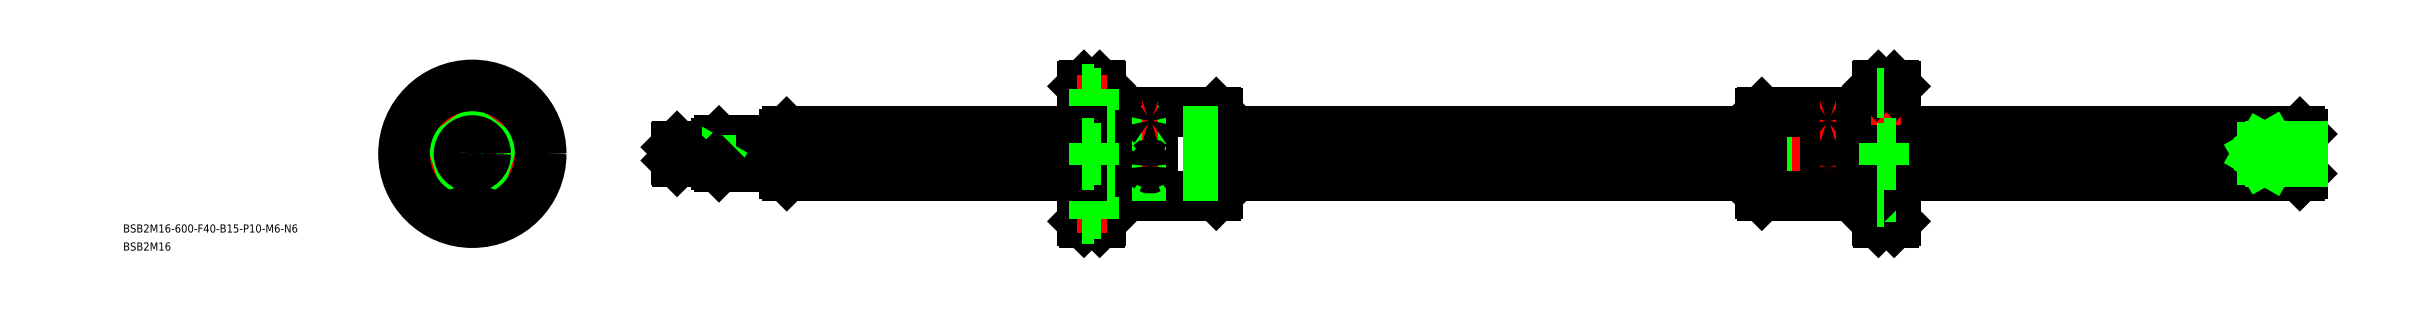
<metadata>
{"format":"dxf","ext":"dxf","renderer":"ezdxf+matplotlib","layout":"modelspace","background":"white","min_lineweight":24,"dpi":150}
</metadata>
<code>
0
SECTION
2
ENTITIES
0
LINE
8
CENTER
10
72.95
20
0
30
0
11
676.9
21
0
31
0
0
LINE
8
0
10
225.5
20
25.5
30
0
11
225.5
21
-25.5
31
0
0
LINE
8
0
10
231.9
20
-24.9
30
0
11
231.9
21
24.9
31
0
0
LINE
8
0
10
232.5
20
15.5
30
0
11
232.5
21
-15.5
31
0
0
LINE
8
0
10
231.3
20
25.5
30
0
11
231.3
21
-25.5
31
0
0
LINE
8
CENTER
10
249.9
20
17.5
30
0
11
249.9
21
-17.5
31
0
0
LINE
8
0
10
250.9
20
15.5
30
0
11
250.9
21
-15.5
31
0
0
LINE
8
0
10
248.9
20
15.5
30
0
11
248.9
21
-15.5
31
0
0
LINE
8
0
10
274.9
20
-14.9
30
0
11
274.9
21
14.9
31
0
0
LINE
8
0
10
274.3
20
15.5
30
0
11
274.3
21
-15.5
31
0
0
LINE
8
0
10
224.9
20
24.9
30
0
11
224.9
21
-24.9
31
0
0
LINE
8
0
10
274.3
20
-15.5
30
0
11
250.9
21
-15.5
31
0
0
LINE
8
0
10
232.5
20
-15.5
30
0
11
231.9
21
-14.9
31
0
0
LINE
8
0
10
225.5
20
-25.5
30
0
11
231.3
21
-25.5
31
0
0
LINE
8
0
10
224.9
20
-24.9
30
0
11
225.5
21
-25.5
31
0
0
LINE
8
0
10
231.9
20
-24.9
30
0
11
231.3
21
-25.5
31
0
0
LINE
8
0
10
232.5
20
-15.5
30
0
11
248.9
21
-15.5
31
0
0
ARC
8
0
10
249.9
20
-16.25
30
0
40
1.25
50
36.87
51
143.1
0
LINE
8
0
10
274.3
20
-15.5
30
0
11
274.9
21
-14.9
31
0
0
LINE
8
0
10
274.3
20
15.5
30
0
11
250.9
21
15.5
31
0
0
LINE
8
0
10
232.5
20
15.5
30
0
11
231.9
21
14.9
31
0
0
LINE
8
0
10
232.5
20
15.5
30
0
11
248.9
21
15.5
31
0
0
ARC
8
0
10
249.9
20
16.25
30
0
40
1.25
50
216.9
51
323.1
0
LINE
8
0
10
231.3
20
25.5
30
0
11
225.5
21
25.5
31
0
0
LINE
8
0
10
224.9
20
24.9
30
0
11
225.5
21
25.5
31
0
0
LINE
8
0
10
231.3
20
25.5
30
0
11
231.9
21
24.9
31
0
0
LINE
8
0
10
274.9
20
14.9
30
0
11
274.3
21
15.5
31
0
0
LINE
8
0
10
674
20
8.262
30
0
11
524.9
21
8.262
31
0
0
LINE
8
0
10
673.9
20
-8.3
30
0
11
524.9
21
-8.3
31
0
0
LINE
8
0
10
674.9
20
7.3
30
0
11
674.9
21
-7.3
31
0
0
LINE
8
0
10
524.9
20
-8.3
30
0
11
474.9
21
-8.3
31
0
0
LINE
8
0
10
524.9
20
8.262
30
0
11
474.9
21
8.262
31
0
0
LINE
8
0
10
474.9
20
-8.3
30
0
11
274.9
21
-8.3
31
0
0
LINE
8
0
10
474.9
20
8.262
30
0
11
274.9
21
8.262
31
0
0
LINE
8
CENTER
10
233.9
20
20
30
0
11
222.9
21
20
31
0
0
LINE
8
0
10
229.3
20
22.25
30
0
11
231.9
21
22.25
31
0
0
LINE
8
0
10
229.3
20
24
30
0
11
224.9
21
24
31
0
0
LINE
8
0
10
229.3
20
17.75
30
0
11
231.9
21
17.75
31
0
0
LINE
8
0
10
229.3
20
16
30
0
11
224.9
21
16
31
0
0
LINE
8
0
10
229.3
20
24
30
0
11
229.3
21
16
31
0
0
LINE
8
CENTER
10
233.9
20
-20
30
0
11
222.9
21
-20
31
0
0
LINE
8
0
10
229.3
20
-24
30
0
11
229.3
21
-16
31
0
0
LINE
8
0
10
229.3
20
-16
30
0
11
224.9
21
-16
31
0
0
LINE
8
0
10
229.3
20
-17.75
30
0
11
231.9
21
-17.75
31
0
0
LINE
8
0
10
229.3
20
-24
30
0
11
224.9
21
-24
31
0
0
LINE
8
0
10
229.3
20
-22.25
30
0
11
231.9
21
-22.25
31
0
0
INSERT
8
0
2
*U4
10
0
20
0
30
0
0
INSERT
8
0
2
*U5
10
0
20
0
30
0
0
LINE
8
0
10
673.9
20
-6.216
30
0
11
524.9
21
-6.216
31
0
0
LINE
8
0
10
673.9
20
-7.152
30
0
11
524.9
21
-7.152
31
0
0
LINE
8
0
10
673.9
20
1.796
30
0
11
524.9
21
1.796
31
0
0
LINE
8
0
10
673.9
20
3.31
30
0
11
524.9
21
3.31
31
0
0
LINE
8
0
10
524.9
20
-6.216
30
0
11
474.9
21
-6.216
31
0
0
LINE
8
0
10
524.9
20
-7.152
30
0
11
474.9
21
-7.152
31
0
0
LINE
8
0
10
524.9
20
1.796
30
0
11
474.9
21
1.796
31
0
0
LINE
8
0
10
524.9
20
3.31
30
0
11
474.9
21
3.31
31
0
0
LINE
8
0
10
474.9
20
-7.152
30
0
11
274.9
21
-7.152
31
0
0
LINE
8
0
10
474.9
20
-6.216
30
0
11
274.9
21
-6.216
31
0
0
LINE
8
0
10
474.9
20
1.796
30
0
11
274.9
21
1.796
31
0
0
LINE
8
0
10
474.9
20
3.31
30
0
11
274.9
21
3.31
31
0
0
LINE
8
CENTER
10
499.9
20
17.5
30
0
11
499.9
21
-17.5
31
0
0
LINE
8
0
10
498.9
20
15.5
30
0
11
498.9
21
-15.5
31
0
0
LINE
8
0
10
500.9
20
15.5
30
0
11
500.9
21
-15.5
31
0
0
LINE
8
0
10
474.9
20
-14.9
30
0
11
474.9
21
14.9
31
0
0
LINE
8
0
10
475.5
20
15.5
30
0
11
475.5
21
-15.5
31
0
0
LINE
8
0
10
517.9
20
-24.9
30
0
11
517.9
21
24.9
31
0
0
LINE
8
0
10
517.3
20
15.5
30
0
11
517.3
21
-15.5
31
0
0
LINE
8
0
10
524.9
20
24.9
30
0
11
524.9
21
-24.9
31
0
0
LINE
8
0
10
524.3
20
25.5
30
0
11
524.3
21
-25.5
31
0
0
LINE
8
0
10
518.5
20
25.5
30
0
11
518.5
21
-25.5
31
0
0
LINE
8
0
10
517.3
20
-15.5
30
0
11
500.9
21
-15.5
31
0
0
LINE
8
0
10
520.5
20
-24
30
0
11
520.5
21
-16
31
0
0
LINE
8
CENTER
10
515.9
20
-20
30
0
11
526.9
21
-20
31
0
0
LINE
8
0
10
520.5
20
-24
30
0
11
524.9
21
-24
31
0
0
LINE
8
0
10
524.3
20
-25.5
30
0
11
518.5
21
-25.5
31
0
0
LINE
8
0
10
524.9
20
-24.9
30
0
11
524.3
21
-25.5
31
0
0
LINE
8
0
10
520.5
20
-22.25
30
0
11
517.9
21
-22.25
31
0
0
LINE
8
0
10
517.9
20
-24.9
30
0
11
518.5
21
-25.5
31
0
0
LINE
8
0
10
520.5
20
-16
30
0
11
524.9
21
-16
31
0
0
LINE
8
0
10
517.3
20
-15.5
30
0
11
517.9
21
-14.9
31
0
0
LINE
8
0
10
520.5
20
-17.75
30
0
11
517.9
21
-17.75
31
0
0
LINE
8
0
10
475.5
20
-15.5
30
0
11
498.9
21
-15.5
31
0
0
ARC
8
0
10
499.9
20
-16.25
30
0
40
1.25
50
36.87
51
143.1
0
LINE
8
0
10
475.5
20
-15.5
30
0
11
474.9
21
-14.9
31
0
0
LINE
8
0
10
517.3
20
15.5
30
0
11
500.9
21
15.5
31
0
0
LINE
8
0
10
520.5
20
24
30
0
11
520.5
21
16
31
0
0
LINE
8
0
10
520.5
20
16
30
0
11
524.9
21
16
31
0
0
LINE
8
0
10
517.3
20
15.5
30
0
11
517.9
21
14.9
31
0
0
LINE
8
0
10
520.5
20
17.75
30
0
11
517.9
21
17.75
31
0
0
LINE
8
0
10
518.5
20
25.5
30
0
11
524.3
21
25.5
31
0
0
LINE
8
0
10
520.5
20
24
30
0
11
524.9
21
24
31
0
0
LINE
8
CENTER
10
515.9
20
20
30
0
11
526.9
21
20
31
0
0
LINE
8
0
10
524.9
20
24.9
30
0
11
524.3
21
25.5
31
0
0
LINE
8
0
10
518.5
20
25.5
30
0
11
517.9
21
24.9
31
0
0
LINE
8
0
10
520.5
20
22.25
30
0
11
517.9
21
22.25
31
0
0
LINE
8
0
10
475.5
20
15.5
30
0
11
498.9
21
15.5
31
0
0
ARC
8
0
10
499.9
20
16.25
30
0
40
1.25
50
216.9
51
323.1
0
LINE
8
0
10
474.9
20
14.9
30
0
11
475.5
21
15.5
31
0
0
LINE
8
0
10
274.9
20
-8.3
30
0
11
224.9
21
-8.3
31
0
0
LINE
8
0
10
274.9
20
-7.152
30
0
11
224.9
21
-7.152
31
0
0
LINE
8
0
10
274.9
20
-6.216
30
0
11
224.9
21
-6.216
31
0
0
LINE
8
0
10
274.9
20
1.796
30
0
11
224.9
21
1.796
31
0
0
LINE
8
0
10
274.9
20
8.262
30
0
11
224.9
21
8.262
31
0
0
LINE
8
0
10
274.9
20
3.31
30
0
11
224.9
21
3.31
31
0
0
LINE
8
0
10
224.9
20
-6.216
30
0
11
115.9
21
-6.216
31
0
0
LINE
8
0
10
224.9
20
-8.3
30
0
11
115.9
21
-8.3
31
0
0
LINE
8
0
10
224.9
20
-7.152
30
0
11
115.9
21
-7.152
31
0
0
LINE
8
0
10
224.9
20
1.796
30
0
11
115.9
21
1.796
31
0
0
LINE
8
0
10
224.9
20
8.262
30
0
11
115.9
21
8.262
31
0
0
LINE
8
0
10
224.9
20
3.31
30
0
11
115.9
21
3.31
31
0
0
LINE
8
0
10
674
20
8.262
30
0
11
674.9
21
7.3
31
0
0
LINE
8
0
10
674.9
20
-7.3
30
0
11
673.9
21
-8.3
31
0
0
LINE
8
0
10
673.9
20
8.262
30
0
11
673.9
21
-8.3
31
0
0
LINE
8
0
10
674.9
20
-2.458
30
0
11
659.9
21
-2.458
31
0
0
LINE
8
0
10
674.9
20
2.458
30
0
11
659.9
21
2.458
31
0
0
LINE
8
0
10
674.9
20
-3
30
0
11
662.9
21
-3
31
0
0
LINE
8
0
10
674.9
20
3
30
0
11
662.9
21
3
31
0
0
LINE
8
0
10
659.9
20
2.458
30
0
11
658.5
21
0
31
0
0
LINE
8
0
10
659.9
20
2.458
30
0
11
659.9
21
-2.458
31
0
0
LINE
8
0
10
662.9
20
3
30
0
11
662.9
21
-3
31
0
0
LINE
8
0
10
659.9
20
-2.458
30
0
11
658.5
21
0
31
0
0
LINE
8
0
10
662.9
20
-3
30
0
11
662
21
-2.458
31
0
0
LINE
8
0
10
662.9
20
3
30
0
11
662
21
2.458
31
0
0
LINE
8
0
10
114.9
20
-7.3
30
0
11
114.9
21
7.3
31
0
0
LINE
8
0
10
114.9
20
-7.3
30
0
11
115.9
21
-8.3
31
0
0
LINE
8
0
10
114.9
20
7.3
30
0
11
115.9
21
8.262
31
0
0
LINE
8
0
10
115.9
20
8.262
30
0
11
115.9
21
-8.3
31
0
0
ARC
8
CENTER
10
0
20
0
30
0
40
20
50
158.4
51
201.6
0
CIRCLE
8
0
10
0
20
0
30
0
40
25.5
0
LINE
8
CENTER
10
0
20
27.5
30
0
11
0
21
-27.5
31
0
0
LINE
8
0
10
0.75
20
-8.266
30
0
11
0.75
21
-14.98
31
0
0
LINE
8
0
10
-0.75
20
-8.266
30
0
11
-0.75
21
-14.98
31
0
0
CIRCLE
8
0
10
0
20
0
30
0
40
15.5
0
ARC
8
CENTER
10
0
20
0
30
0
40
20
50
338.4
51
21.61
0
ARC
8
CENTER
10
0
20
0
30
0
40
20
50
248.4
51
291.6
0
CIRCLE
8
0
10
0
20
-20
30
0
40
4
0
CIRCLE
8
0
10
0
20
-20
30
0
40
2.25
0
ARC
8
CENTER
10
0
20
0
30
0
40
20
50
68.39
51
111.6
0
LINE
8
CENTER
10
-27.5
20
0
30
0
11
27.5
21
0
31
0
0
CIRCLE
8
0
10
0
20
20
30
0
40
4
0
CIRCLE
8
0
10
-20
20
0
30
0
40
4
0
CIRCLE
8
0
10
-20
20
0
30
0
40
2.25
0
CIRCLE
8
0
10
0
20
20
30
0
40
2.25
0
CIRCLE
8
0
10
20
20
0
30
0
40
4
0
CIRCLE
8
0
10
20
20
0
30
0
40
2.25
0
CIRCLE
8
0
10
1.42e-14
20
0
30
0
40
14.9
0
CIRCLE
8
0
10
1.42e-14
20
0
30
0
40
15
0
ARC
8
0
10
0
20
0
30
0
40
8.3
50
95.5
51
156.5
0
ARC
8
0
10
0
20
0
30
0
40
8.3
50
167.5
51
228.5
0
ARC
8
0
10
0
20
0
30
0
40
8.3
50
239.5
51
300.5
0
ARC
8
0
10
0
20
0
30
0
40
8.3
50
311.5
51
12.5
0
ARC
8
0
10
0
20
0
30
0
40
8.3
50
23.5
51
84.5
0
CIRCLE
8
0
10
0
20
0
30
0
40
7.3
0
ARC
8
0
10
6e-16
20
9.65
30
0
40
1.6
50
240.2
51
299.8
0
ARC
8
0
10
-5.68e-14
20
9.65
30
0
40
1.6
50
240.2
51
299.8
0
LINE
8
CENTER
10
-9.796
20
3.183
30
0
11
-5.041
21
1.638
31
0
0
LINE
8
CENTER
10
9.796
20
3.183
30
0
11
5.041
21
1.638
31
0
0
LINE
8
CENTER
10
-6.054
20
-8.333
30
0
11
-3.115
21
-4.288
31
0
0
LINE
8
CENTER
10
6.054
20
-8.333
30
0
11
3.115
21
-4.288
31
0
0
ARC
8
0
10
-5.672
20
-7.807
30
0
40
1.6
50
24.18
51
83.82
0
ARC
8
0
10
-9.178
20
2.982
30
0
40
1.6
50
312.2
51
11.82
0
ARC
8
0
10
5.672
20
-7.807
30
0
40
1.6
50
96.18
51
155.8
0
ARC
8
0
10
9.178
20
2.982
30
0
40
1.6
50
168.2
51
227.8
0
LINE
8
CENTER
10
16.64
20
-5.408
30
0
11
5.992
21
-1.947
31
0
0
LINE
8
0
10
14.48
20
-3.916
30
0
11
8.093
21
-1.841
31
0
0
LINE
8
0
10
14.02
20
-5.343
30
0
11
7.63
21
-3.268
31
0
0
LINE
8
CENTER
10
-16.64
20
-5.408
30
0
11
-5.992
21
-1.947
31
0
0
LINE
8
0
10
-14.48
20
-3.916
30
0
11
-8.093
21
-1.841
31
0
0
LINE
8
0
10
-14.02
20
-5.343
30
0
11
-7.63
21
-3.268
31
0
0
LINE
8
CENTER
10
10.29
20
14.16
30
0
11
3.703
21
5.097
31
0
0
LINE
8
0
10
8.199
20
12.56
30
0
11
4.252
21
7.128
31
0
0
LINE
8
0
10
9.413
20
11.68
30
0
11
5.465
21
6.247
31
0
0
LINE
8
CENTER
10
-10.29
20
14.16
30
0
11
-3.703
21
5.097
31
0
0
LINE
8
0
10
-9.413
20
11.68
30
0
11
-5.465
21
6.247
31
0
0
LINE
8
0
10
-8.199
20
12.56
30
0
11
-4.252
21
7.128
31
0
0
CIRCLE
8
0
10
0
20
0
30
0
40
24.9
0
CIRCLE
8
0
10
0
20
0
30
0
40
2.458
0
CIRCLE
8
0
10
0
20
0
30
0
40
3
0
CIRCLE
8
0
10
0
20
0
30
0
40
4
0
CIRCLE
8
0
10
0
20
0
30
0
40
5
0
LINE
8
0
10
229.3
20
2.25
30
0
11
231.9
21
2.25
31
0
0
LINE
8
0
10
229.3
20
4
30
0
11
224.9
21
4
31
0
0
LINE
8
0
10
229.3
20
-2.25
30
0
11
231.9
21
-2.25
31
0
0
LINE
8
0
10
229.3
20
-4
30
0
11
224.9
21
-4
31
0
0
LINE
8
0
10
229.3
20
4
30
0
11
229.3
21
-4
31
0
0
LINE
8
0
10
520.5
20
4
30
0
11
520.5
21
-4
31
0
0
LINE
8
0
10
520.5
20
-4
30
0
11
524.9
21
-4
31
0
0
LINE
8
0
10
520.5
20
-2.25
30
0
11
517.9
21
-2.25
31
0
0
LINE
8
0
10
520.5
20
4
30
0
11
524.9
21
4
31
0
0
LINE
8
0
10
520.5
20
2.25
30
0
11
517.9
21
2.25
31
0
0
LINE
8
0
10
114.9
20
5
30
0
11
90.95
21
5
31
0
0
LINE
8
0
10
89.95
20
3
30
0
11
75.49
21
3
31
0
0
LINE
8
0
10
87.95
20
2.459
30
0
11
74.95
21
2.459
31
0
0
LINE
8
0
10
90.95
20
5
30
0
11
90.95
21
-5
31
0
0
LINE
8
0
10
87.95
20
-3
30
0
11
87.95
21
3
31
0
0
LINE
8
0
10
89.95
20
4
30
0
11
89.95
21
-4
31
0
0
LINE
8
0
10
88.89
20
3
30
0
11
87.95
21
2.458
31
0
0
LINE
8
0
10
89.95
20
4
30
0
11
90.95
21
5
31
0
0
LINE
8
0
10
114.9
20
-5
30
0
11
90.95
21
-5
31
0
0
LINE
8
0
10
89.95
20
-3
30
0
11
75.49
21
-3
31
0
0
LINE
8
0
10
87.95
20
-2.458
30
0
11
74.95
21
-2.458
31
0
0
LINE
8
0
10
88.89
20
-3
30
0
11
87.95
21
-2.458
31
0
0
LINE
8
0
10
89.95
20
-4
30
0
11
90.95
21
-5
31
0
0
LINE
8
0
10
75.49
20
-3
30
0
11
75.49
21
3
31
0
0
LINE
8
0
10
74.95
20
2.458
30
0
11
74.95
21
-2.458
31
0
0
LINE
8
0
10
74.95
20
-2.458
30
0
11
75.49
21
-3
31
0
0
LINE
8
0
10
74.95
20
2.459
30
0
11
75.49
21
3
31
0
0
LINE
8
CENTER
10
246.9
20
12.14
30
0
11
252.9
21
12.14
31
0
0
LINE
8
CENTER
10
252.9
20
-4.635
30
0
11
246.9
21
-4.635
31
0
0
ARC
8
0
10
249.6
20
12.12
30
0
40
0.3917
50
120.2
51
177.1
0
ARC
8
0
10
249.6
20
12.14
30
0
40
0.397
50
180.6
51
247.6
0
ARC
8
0
10
250.3
20
12.12
30
0
40
0.3917
50
2.907
51
59.79
0
ARC
8
0
10
250.3
20
12.14
30
0
40
0.397
50
292.4
51
359.4
0
ARC
8
0
10
249.9
20
11.06
30
0
40
1.497
50
68.2
51
111.8
0
ARC
8
0
10
249.9
20
13.09
30
0
40
1.411
50
249.1
51
290.9
0
ARC
8
0
10
249.9
20
-4.666
30
0
40
0.7074
50
130.6
51
177.5
0
ARC
8
0
10
249.9
20
-4.633
30
0
40
0.7138
50
180.2
51
239.6
0
ARC
8
0
10
250
20
-4.633
30
0
40
0.7138
50
300.4
51
359.8
0
ARC
8
0
10
249.9
20
-4.455
30
0
40
0.888
50
243.4
51
296.6
0
ARC
8
0
10
250
20
-4.666
30
0
40
0.7074
50
2.493
51
49.44
0
ARC
8
0
10
249.9
20
-4.619
30
0
40
0.7023
50
44.23
51
135.8
0
LINE
8
CENTER
10
496.9
20
12.14
30
0
11
502.9
21
12.14
31
0
0
LINE
8
CENTER
10
502.9
20
-4.635
30
0
11
496.9
21
-4.635
31
0
0
ARC
8
0
10
499.6
20
12.12
30
0
40
0.3917
50
120.2
51
177.1
0
ARC
8
0
10
499.6
20
12.14
30
0
40
0.397
50
180.6
51
247.6
0
ARC
8
0
10
500.3
20
12.12
30
0
40
0.3917
50
2.907
51
59.79
0
ARC
8
0
10
500.3
20
12.14
30
0
40
0.397
50
292.4
51
359.4
0
ARC
8
0
10
499.9
20
11.06
30
0
40
1.497
50
68.2
51
111.8
0
ARC
8
0
10
499.9
20
13.09
30
0
40
1.411
50
249.1
51
290.9
0
ARC
8
0
10
499.9
20
-4.666
30
0
40
0.7074
50
130.6
51
177.5
0
ARC
8
0
10
499.9
20
-4.633
30
0
40
0.7138
50
180.2
51
239.6
0
ARC
8
0
10
500
20
-4.633
30
0
40
0.7138
50
300.4
51
359.8
0
ARC
8
0
10
499.9
20
-4.455
30
0
40
0.888
50
243.4
51
296.6
0
ARC
8
0
10
500
20
-4.666
30
0
40
0.7074
50
2.493
51
49.44
0
ARC
8
0
10
499.9
20
-4.619
30
0
40
0.7023
50
44.23
51
135.8
0
ENDSEC
0
EOF

</code>
